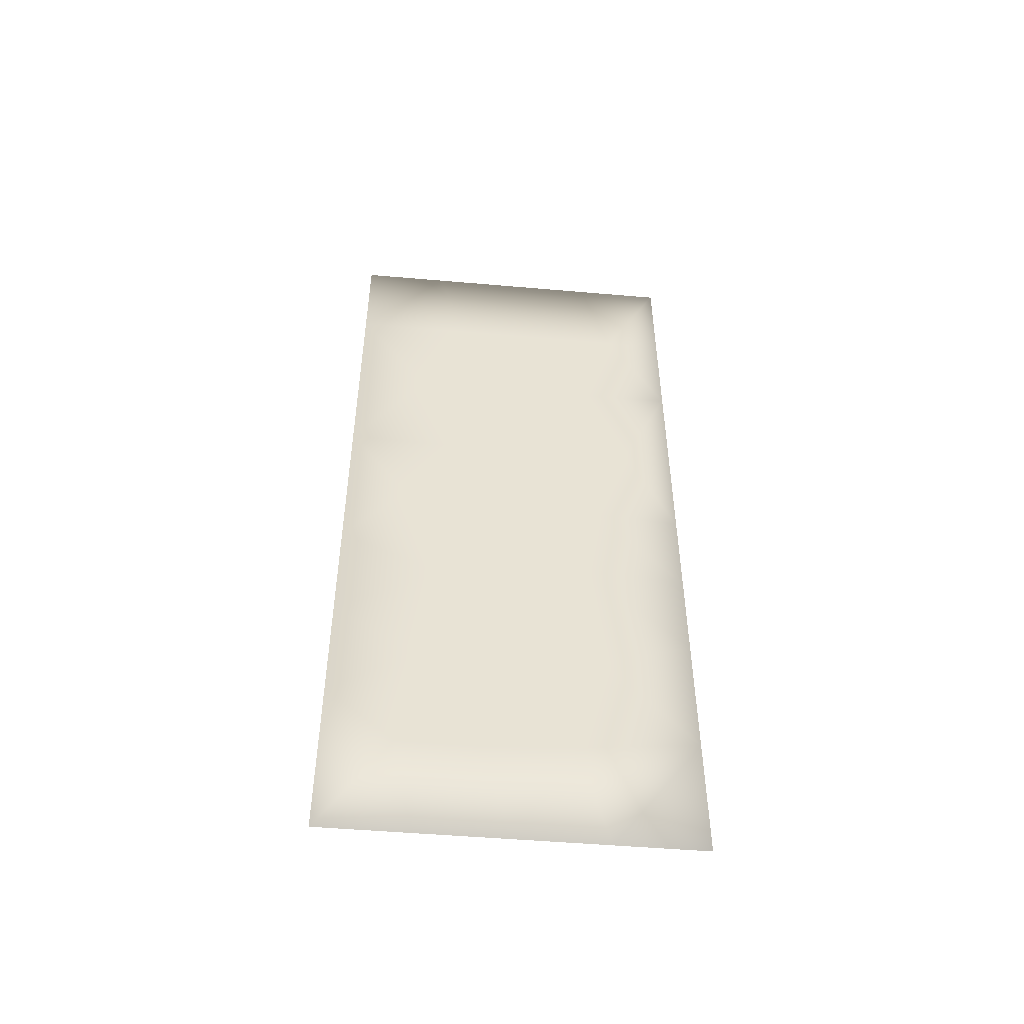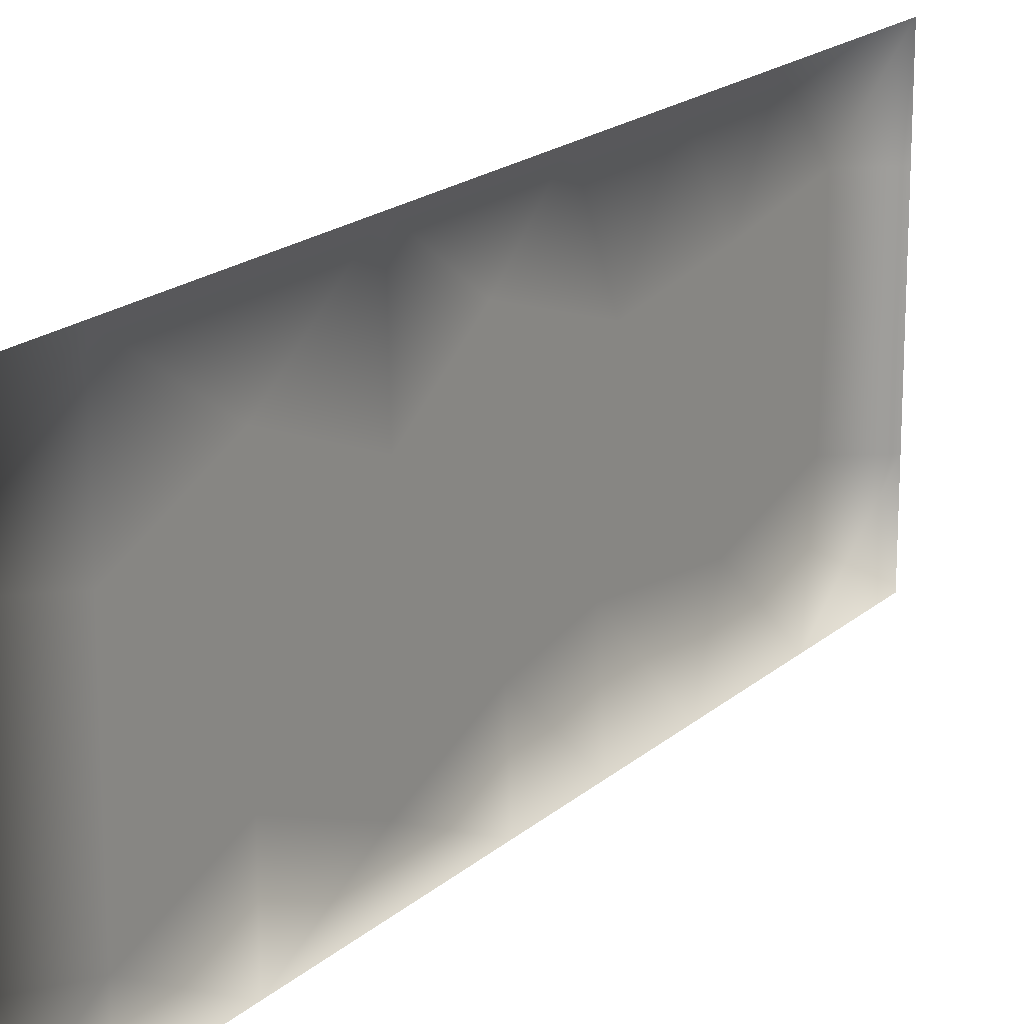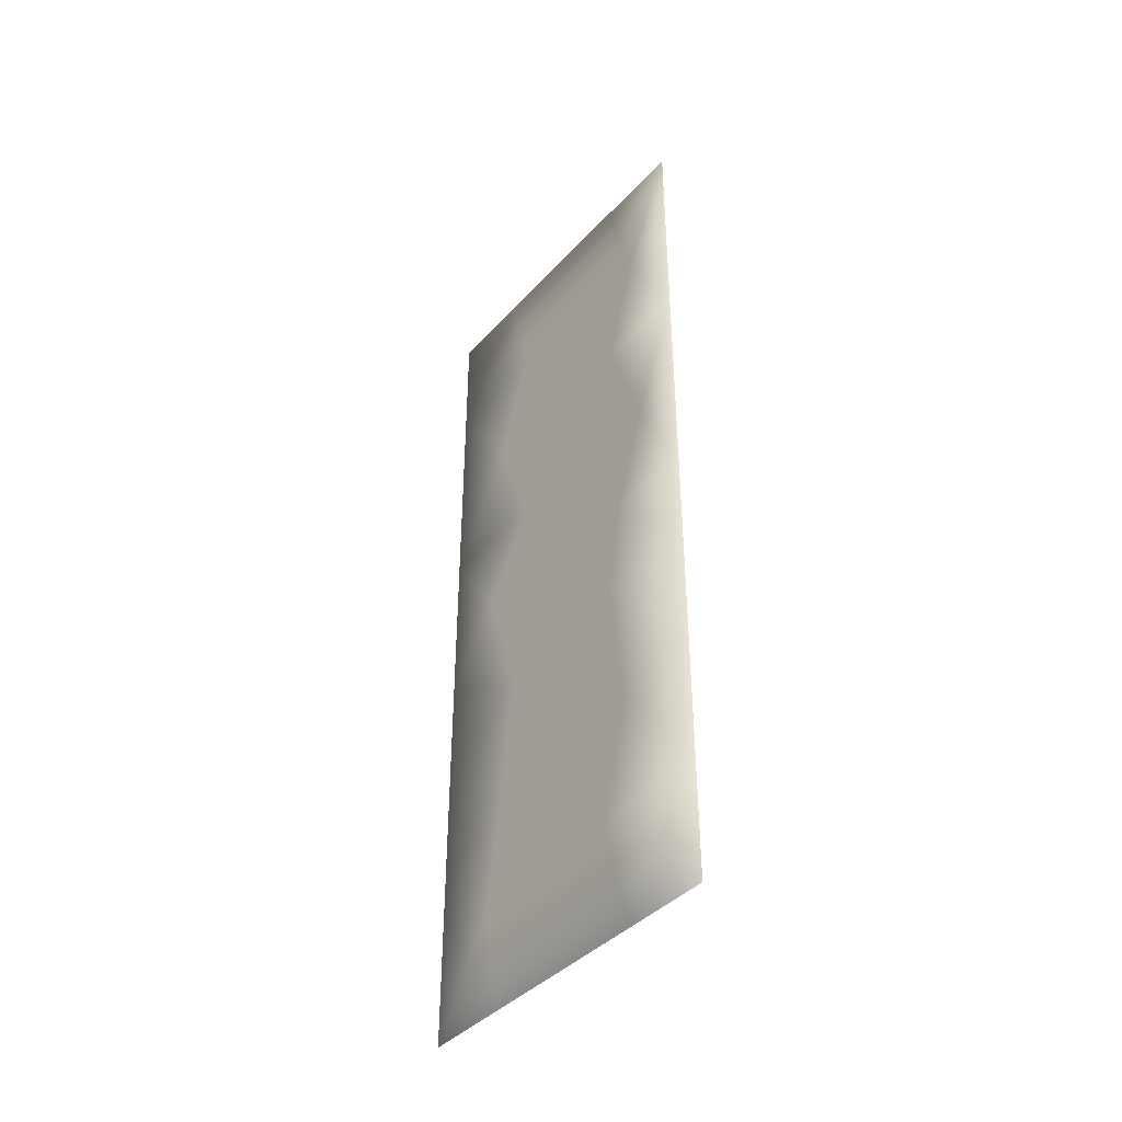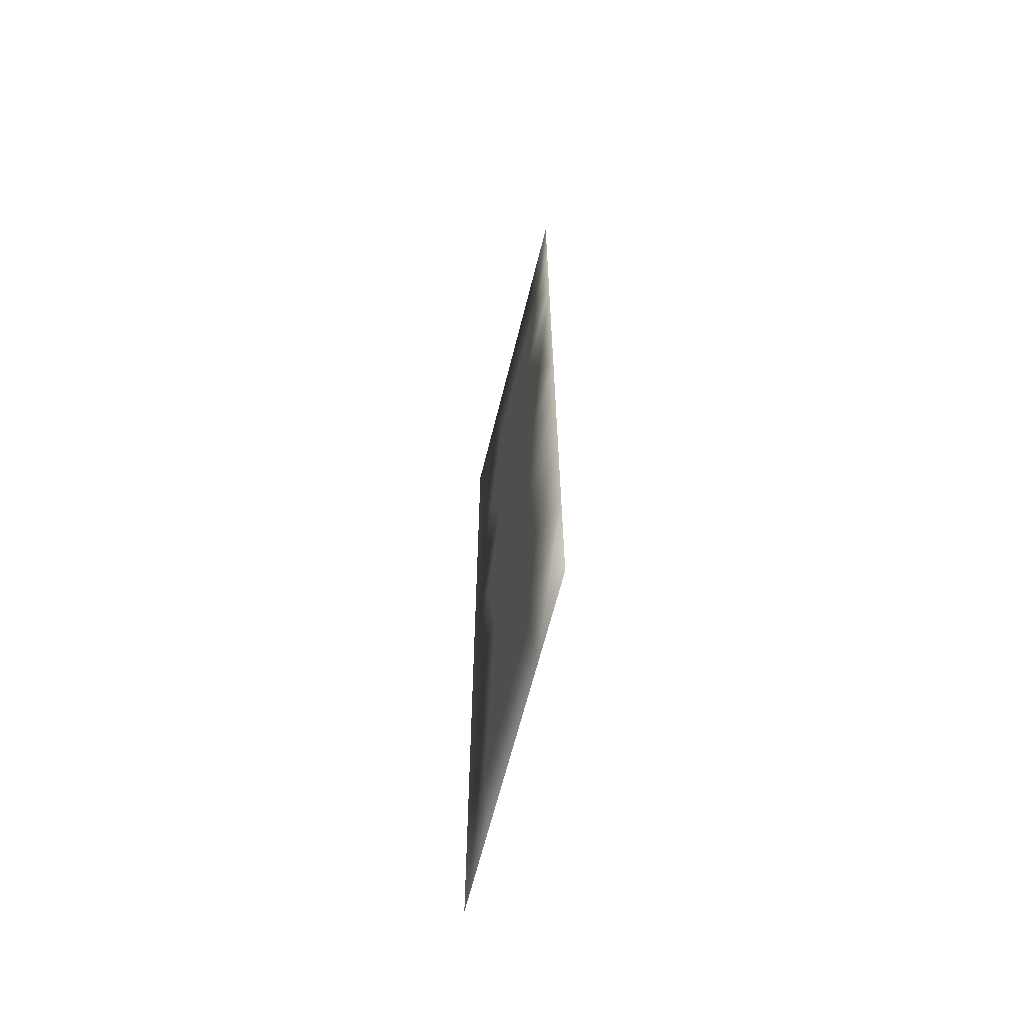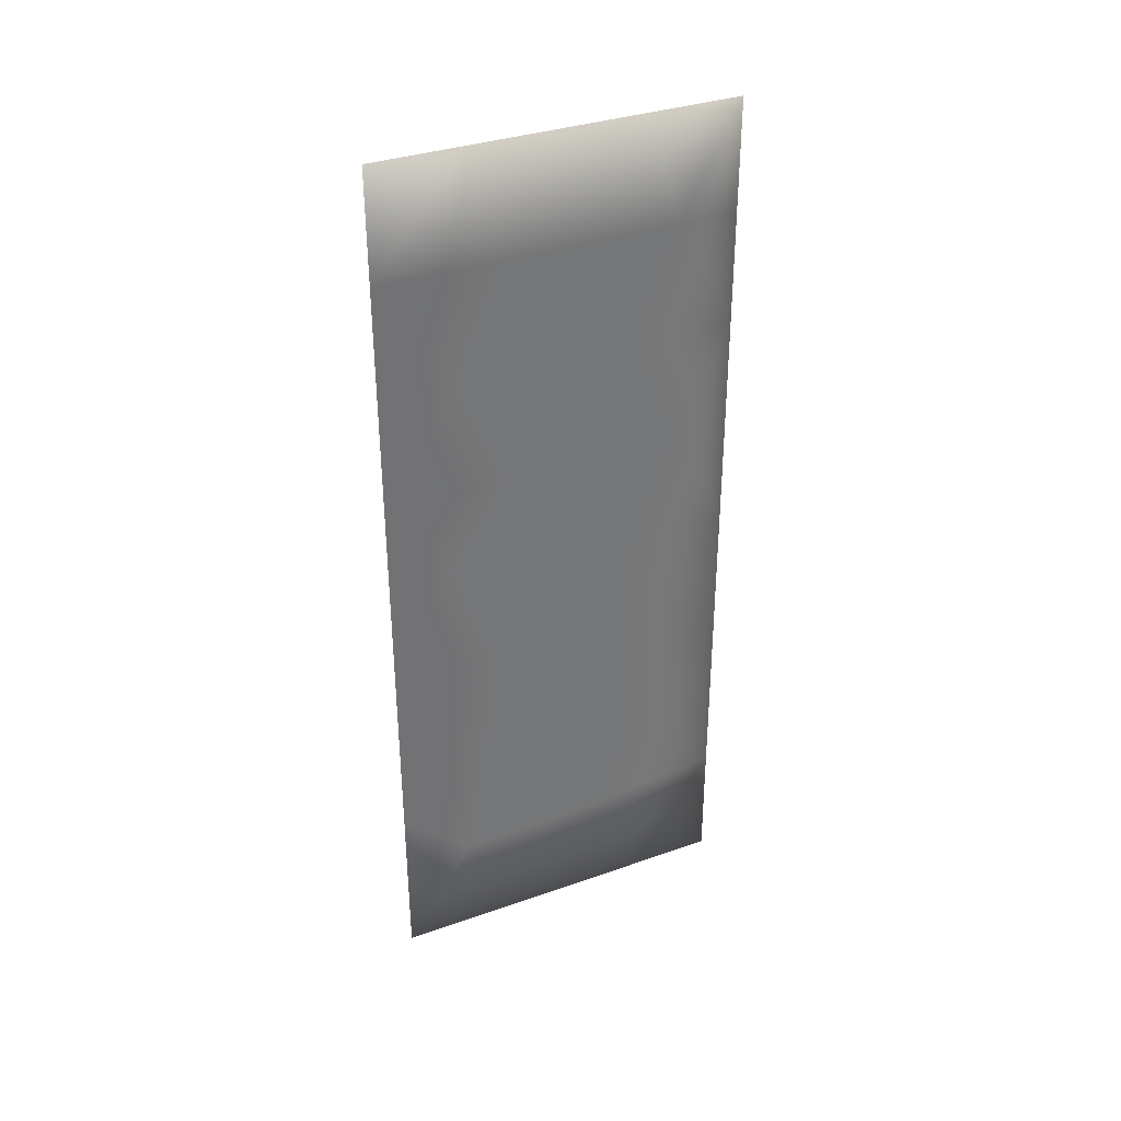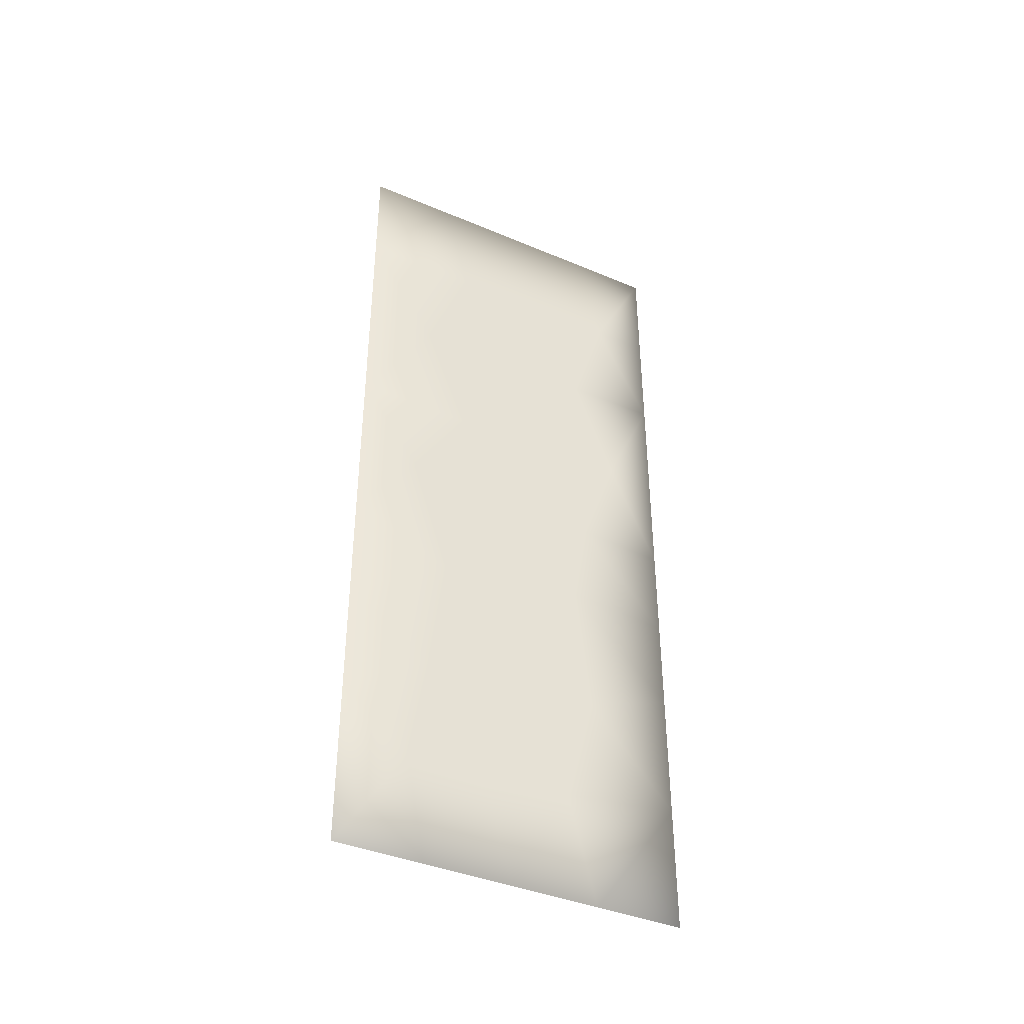
<metadata>
{"format":"obj","ext":"obj","renderer":"f3d","projection":"perspective","resolution":1024,"background":"white","views":[{"elev":-49.9,"azim":84.5,"up":"+Y"},{"elev":18.5,"azim":-148.1,"up":"+Z"},{"elev":-40.4,"azim":142.3,"up":"+Y"},{"elev":-63.1,"azim":166.2,"up":"+Y"},{"elev":34.8,"azim":64.9,"up":"+Y"},{"elev":-40.4,"azim":62.6,"up":"+Y"}]}
</metadata>
<code>
v 87.88 2.38 15.63
v 87.88 2.381 14.13
v 87.88 17.38 17.14
v 87.88 17.38 15.64
v 87.88 2.379 17.13
v 87.88 2.383 11.13
v 87.88 2.382 12.63
v 87.88 17.38 14.14
v 87.88 6.111 15.64
v 87.88 7.653 14.05
v 87.88 13.63 12.73
v 87.88 11.76 13.48
v 87.88 11.76 11.99
v 87.88 15.5 17.14
v 87.88 13.63 17.13
v 87.88 11.75 17.13
v 87.88 4.493 11.13
v 87.88 15.51 11.14
v 87.88 11.76 11.13
v 87.88 4.177 15.96
v 87.88 4.17 14.65
v 87.88 5.927 14.13
v 87.88 4.271 13.12
v 87.88 6.185 12.63
v 87.88 9.833 14.15
v 87.88 8.462 12.89
v 87.88 13.62 15.87
v 87.88 11.69 15.12
v 87.88 15.5 15.14
v 87.88 13.62 14.26
v 87.88 15.51 13.58
v 87.88 6.686 11.13
v 87.88 15.51 12.12
v 87.88 9.883 11.13
v 87.88 13.63 11.13
v 87.88 5.191 17.13
v 87.88 8.941 17.13
v 87.88 10.22 16.06
v 87.88 9.989 12.63
v 87.88 10.35 17.13
v 87.88 7.066 17.13
v 87.88 17.38 12.64
v 87.88 17.38 11.14
v 87.88 8.128 15.38
v 87.88 8.285 11.13
f 9 22 10
f 11 12 13
f 22 20 21
f 22 21 23
f 24 23 17
f 27 16 28
f 14 27 29
f 28 25 12
f 29 30 31
f 26 24 32
f 31 11 33
f 13 34 19
f 33 35 18
f 9 10 44
f 30 12 11
f 36 20 9
f 22 23 24
f 15 16 27
f 29 27 30
f 33 11 35
f 9 20 22
f 38 44 25
f 37 44 38
f 12 25 39
f 39 13 12
f 13 39 34
f 31 30 11
f 20 5 1
f 1 21 20
f 21 1 2
f 44 41 9
f 2 23 21
f 23 2 7
f 26 10 24
f 28 38 25
f 14 15 27
f 3 14 4
f 29 4 14
f 27 28 30
f 12 30 28
f 4 29 8
f 31 8 29
f 25 10 26
f 8 31 42
f 33 42 31
f 11 13 35
f 19 35 13
f 42 33 43
f 18 43 33
f 37 41 44
f 41 36 9
f 38 40 37
f 39 26 45
f 10 22 24
f 16 38 28
f 32 45 26
f 32 24 17
f 16 40 38
f 44 10 25
f 45 34 39
f 25 26 39
f 7 6 17
f 5 20 36
f 7 17 23

</code>
